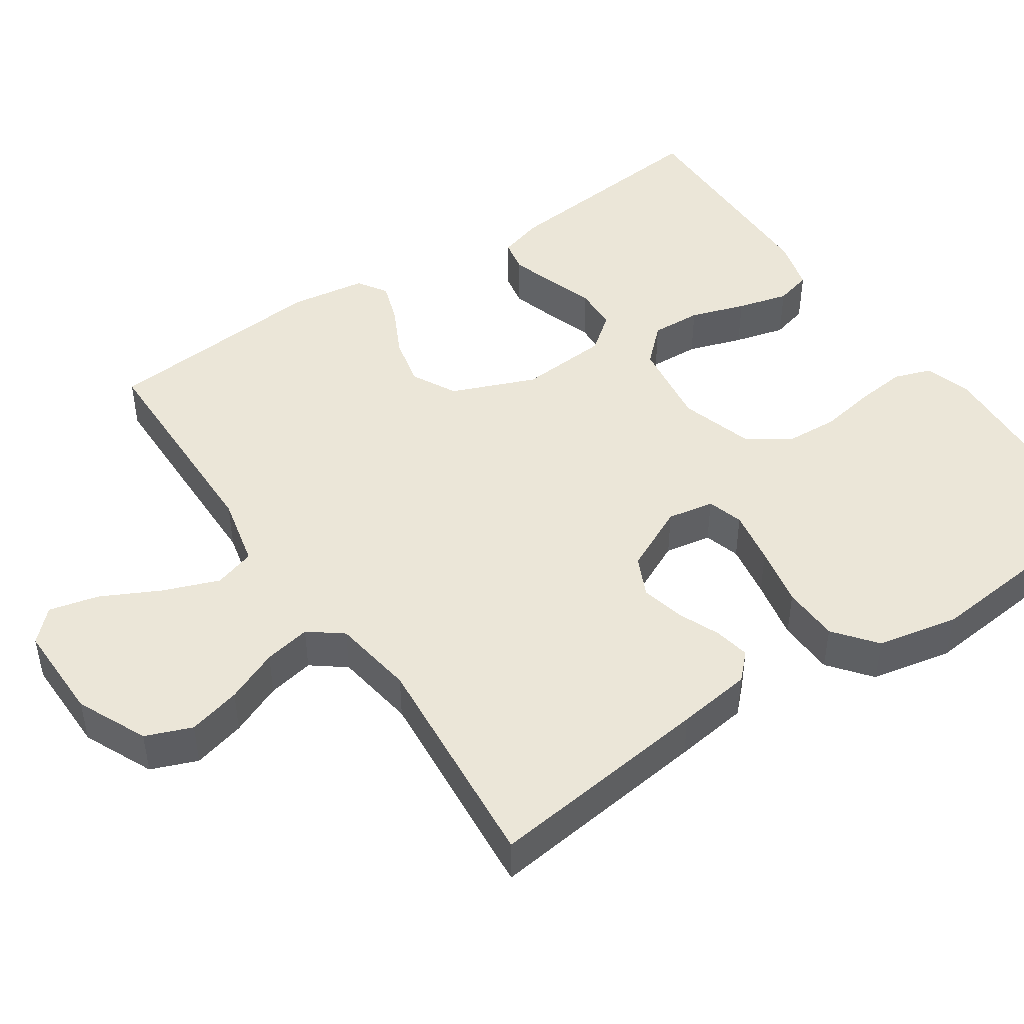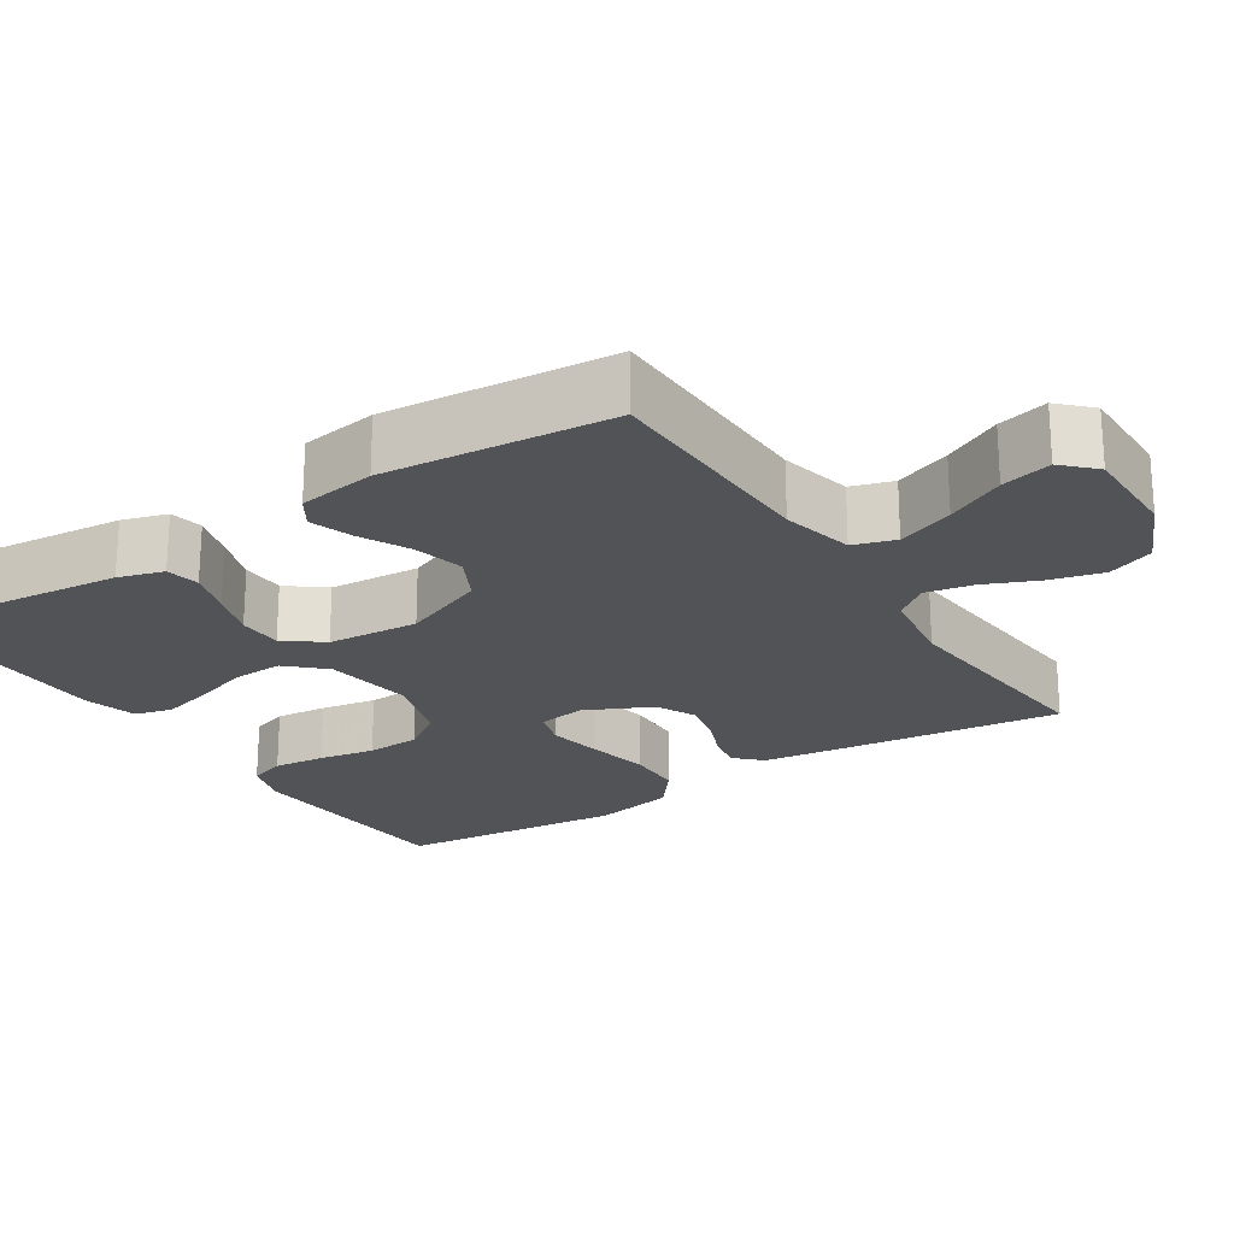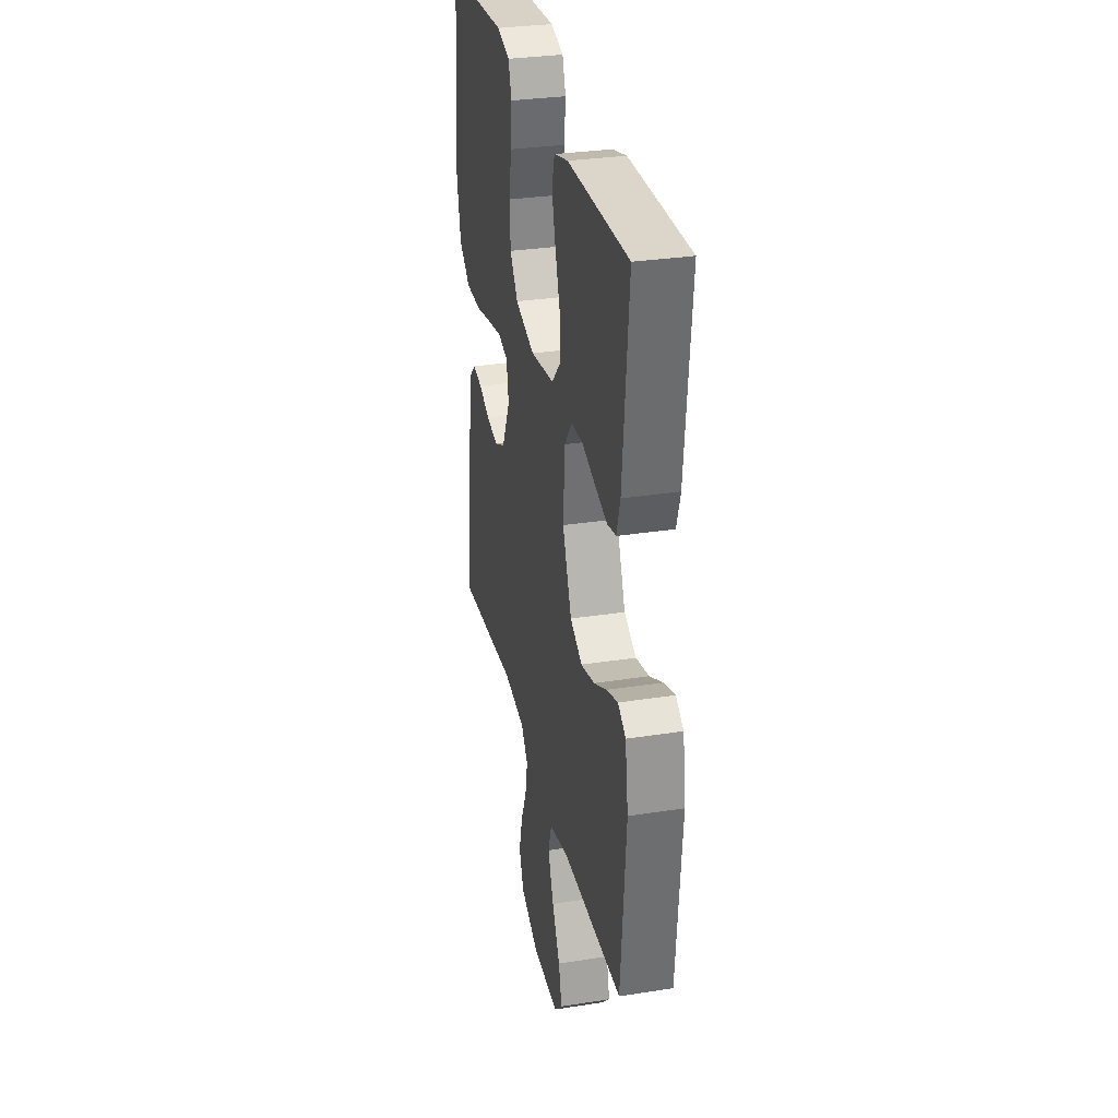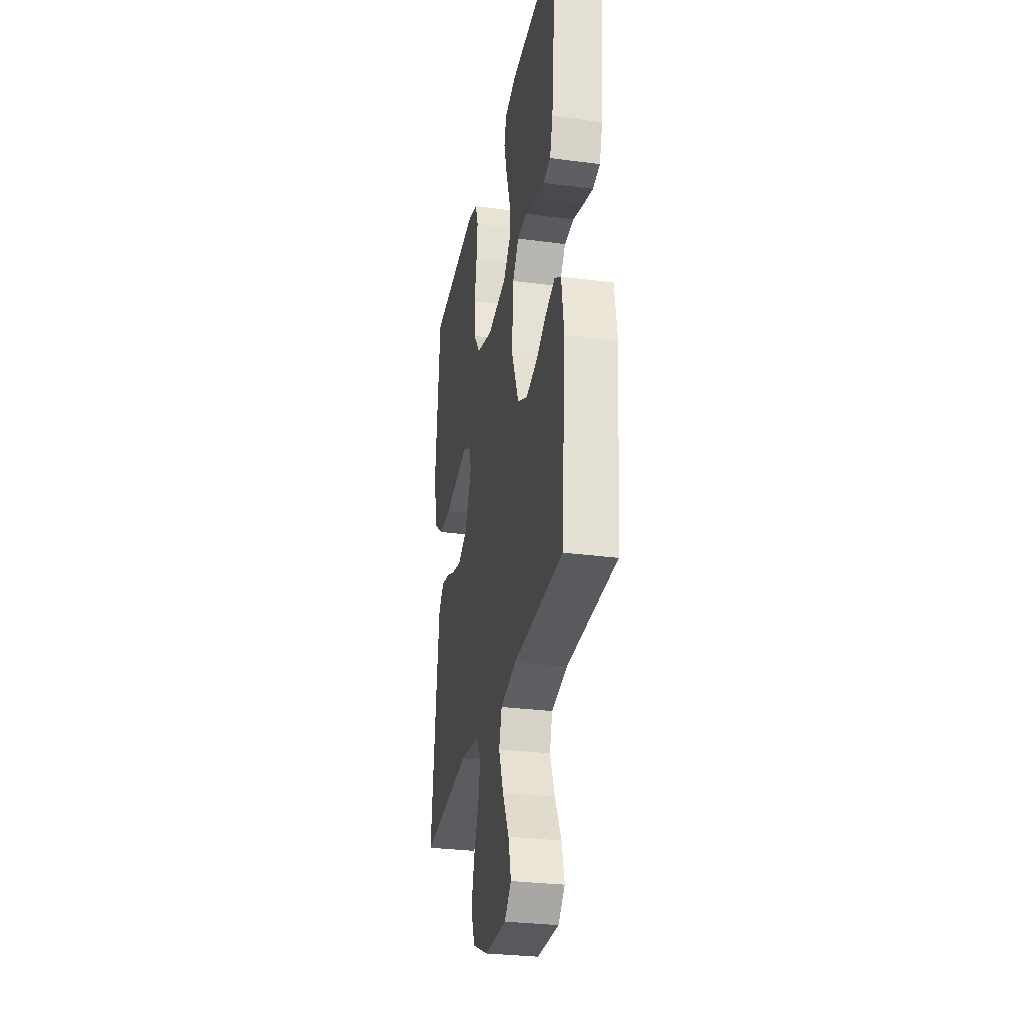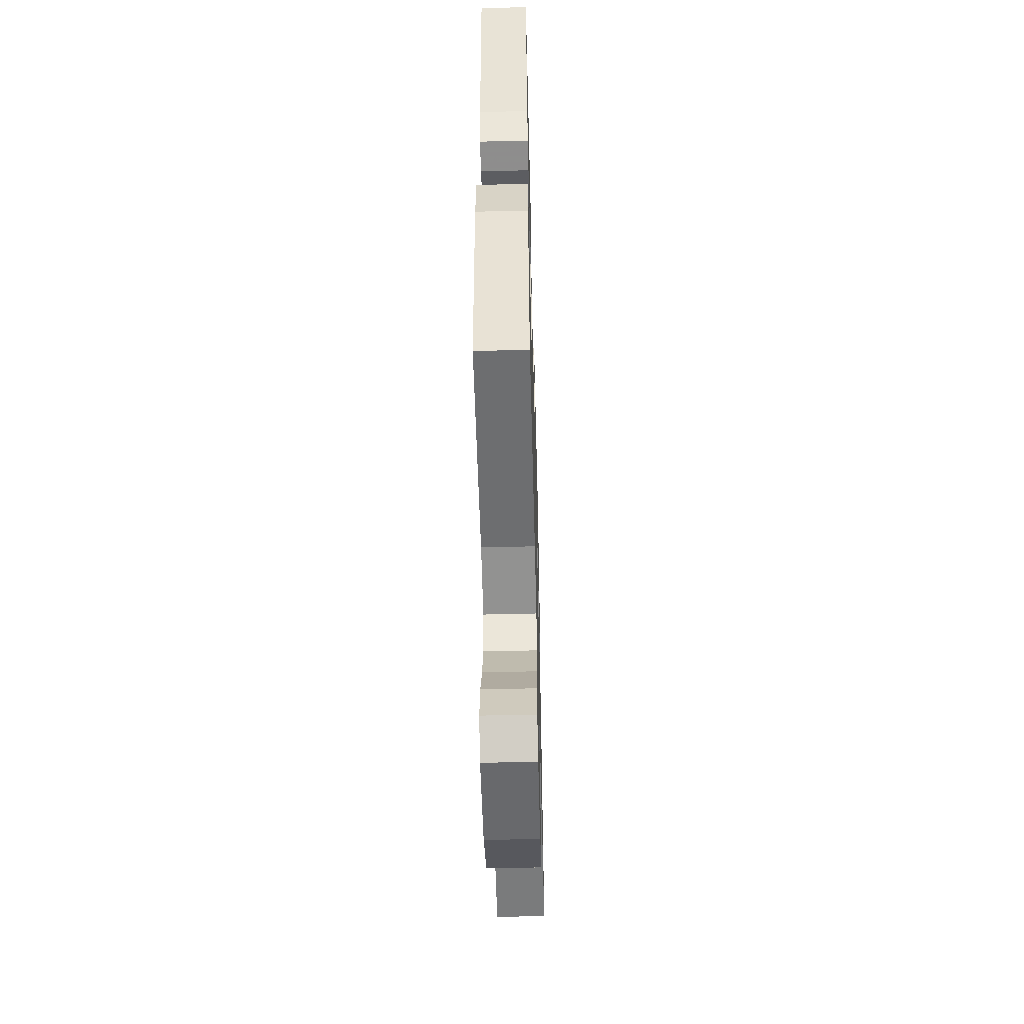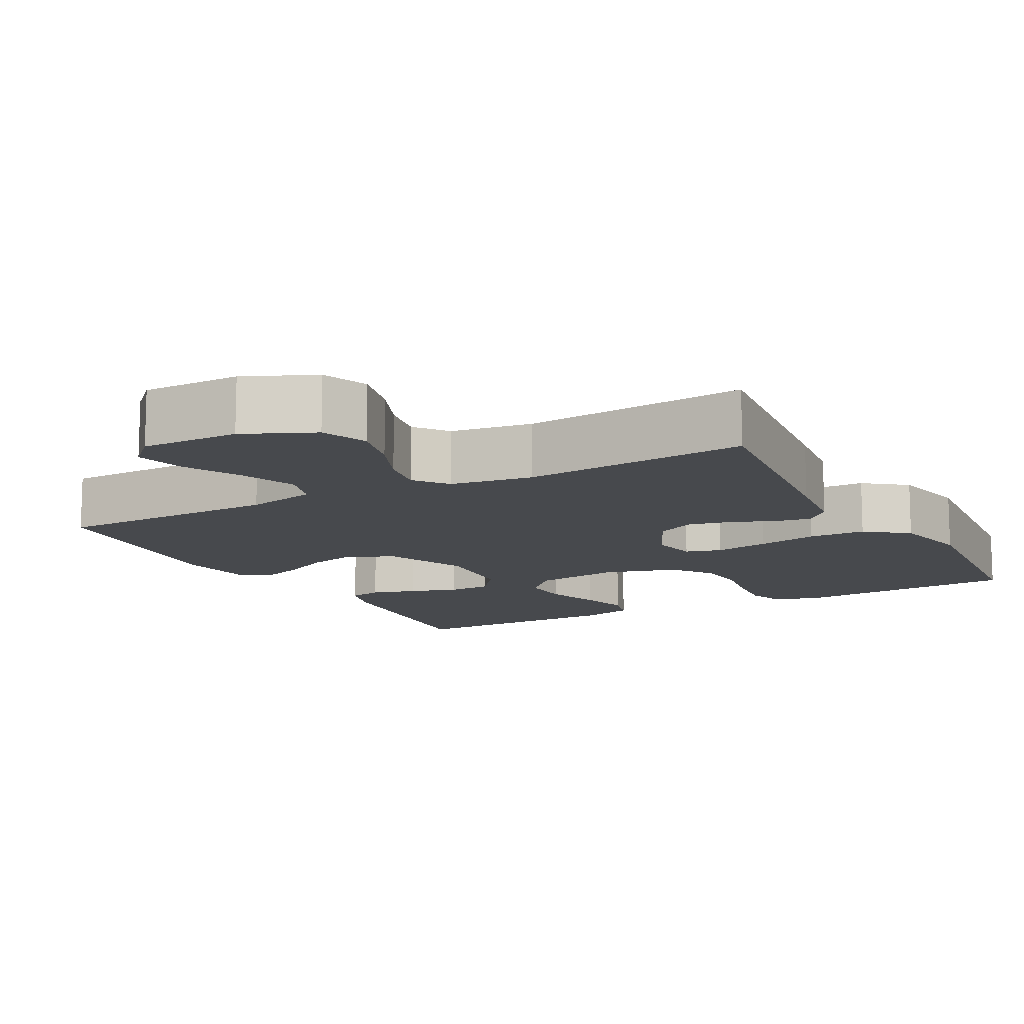
<metadata>
{"format":"obj","ext":"obj","renderer":"f3d","projection":"perspective","resolution":1024,"background":"white","views":[{"elev":46.2,"azim":-124.2,"up":"+Y"},{"elev":-22.4,"azim":122.9,"up":"+Y"},{"elev":31.0,"azim":77.4,"up":"+Z"},{"elev":-29.6,"azim":79.0,"up":"+Z"},{"elev":-53.2,"azim":91.5,"up":"+Z"},{"elev":-12.2,"azim":-151.5,"up":"+Y"}]}
</metadata>
<code>
v 0.5 0.07 -0.5
v 0.2 0.07 -0.505
v 0.105 0.07 -0.527
v 0.088 0.07 -0.582
v 0.116 0.07 -0.656
v 0.155 0.07 -0.733
v 0.171 0.07 -0.799
v 0.131 0.07 -0.839
v 0 0.07 -0.838
v -0.093 0.07 -0.796
v -0.117 0.07 -0.735
v -0.099 0.07 -0.665
v -0.069 0.07 -0.595
v -0.057 0.07 -0.533
v -0.091 0.07 -0.489
v -0.2 0.07 -0.473
v -0.5 0.07 -0.5
v -0.464 0.07 -0.2
v -0.451 0.07 -0.101
v -0.418 0.07 -0.068
v -0.37 0.07 -0.077
v -0.315 0.07 -0.1
v -0.257 0.07 -0.113
v -0.204 0.07 -0.088
v -0.162 0.07 0
v -0.173 0.07 0.062
v -0.221 0.07 0.076
v -0.294 0.07 0.063
v -0.375 0.07 0.046
v -0.451 0.07 0.048
v -0.507 0.07 0.092
v -0.529 0.07 0.2
v -0.5 0.07 0.5
v -0.2 0.07 0.519
v -0.137 0.07 0.5
v -0.12 0.07 0.451
v -0.127 0.07 0.383
v -0.14 0.07 0.309
v -0.136 0.07 0.238
v -0.097 0.07 0.183
v 0 0.07 0.154
v 0.117 0.07 0.171
v 0.162 0.07 0.219
v 0.159 0.07 0.286
v 0.135 0.07 0.359
v 0.117 0.07 0.427
v 0.13 0.07 0.476
v 0.2 0.07 0.495
v 0.5 0.07 0.5
v 0.47 0.07 0.2
v 0.452 0.07 0.141
v 0.408 0.07 0.132
v 0.348 0.07 0.15
v 0.284 0.07 0.171
v 0.226 0.07 0.169
v 0.188 0.07 0.12
v 0.179 0.07 0
v 0.224 0.07 -0.111
v 0.284 0.07 -0.142
v 0.351 0.07 -0.126
v 0.416 0.07 -0.093
v 0.472 0.07 -0.074
v 0.511 0.07 -0.099
v 0.526 0.07 -0.2
v 0.5 0 -0.5
v 0.2 0 -0.505
v 0.105 0 -0.527
v 0.088 0 -0.582
v 0.116 0 -0.656
v 0.155 0 -0.733
v 0.171 0 -0.799
v 0.131 0 -0.839
v 0 0 -0.838
v -0.093 0 -0.796
v -0.117 0 -0.735
v -0.099 0 -0.665
v -0.069 0 -0.595
v -0.057 0 -0.533
v -0.091 0 -0.489
v -0.2 0 -0.473
v -0.5 0 -0.5
v -0.464 0 -0.2
v -0.451 0 -0.101
v -0.418 0 -0.068
v -0.37 0 -0.077
v -0.315 0 -0.1
v -0.257 0 -0.113
v -0.204 0 -0.088
v -0.162 0 0
v -0.173 0 0.062
v -0.221 0 0.076
v -0.294 0 0.063
v -0.375 0 0.046
v -0.451 0 0.048
v -0.507 0 0.092
v -0.529 0 0.2
v -0.5 0 0.5
v -0.2 0 0.519
v -0.137 0 0.5
v -0.12 0 0.451
v -0.127 0 0.383
v -0.14 0 0.309
v -0.136 0 0.238
v -0.097 0 0.183
v 0 0 0.154
v 0.117 0 0.171
v 0.162 0 0.219
v 0.159 0 0.286
v 0.135 0 0.359
v 0.117 0 0.427
v 0.13 0 0.476
v 0.2 0 0.495
v 0.5 0 0.5
v 0.47 0 0.2
v 0.452 0 0.141
v 0.408 0 0.132
v 0.348 0 0.15
v 0.284 0 0.171
v 0.226 0 0.169
v 0.188 0 0.12
v 0.179 0 0
v 0.224 0 -0.111
v 0.284 0 -0.142
v 0.351 0 -0.126
v 0.416 0 -0.093
v 0.472 0 -0.074
v 0.511 0 -0.099
v 0.526 0 -0.2
f 64 1 2
f 63 64 2
f 62 63 2
f 61 62 2
f 60 61 2
f 59 60 2 3
f 58 59 3
f 57 58 3 4
f 56 57 4
f 52 53 54
f 51 52 54
f 50 51 54
f 49 50 54
f 48 49 54
f 47 48 54
f 46 47 54
f 45 46 54
f 44 45 54
f 43 44 54 55
f 42 43 55 56
f 36 37 38
f 35 36 38
f 34 35 38
f 33 34 38
f 32 33 38
f 31 32 38
f 30 31 38
f 29 30 38
f 28 29 38
f 27 28 38 39
f 26 27 39 40
f 20 21 22
f 19 20 22
f 18 19 22
f 17 18 22
f 16 17 22
f 15 16 22 23
f 14 15 23 24
f 11 12 13
f 10 11 13
f 9 10 13
f 8 9 13
f 7 8 13
f 6 7 13
f 5 6 13
f 4 5 13 14
f 14 24 25
f 4 14 25
f 56 4 25
f 42 56 25
f 41 42 25
f 25 26 40 41
f 66 65 128
f 66 128 127
f 66 127 126
f 66 126 125
f 66 125 124
f 67 66 124 123
f 67 123 122
f 68 67 122 121
f 68 121 120
f 118 117 116
f 118 116 115
f 118 115 114
f 118 114 113
f 118 113 112
f 118 112 111
f 118 111 110
f 118 110 109
f 118 109 108
f 119 118 108 107
f 120 119 107 106
f 102 101 100
f 102 100 99
f 102 99 98
f 102 98 97
f 102 97 96
f 102 96 95
f 102 95 94
f 102 94 93
f 102 93 92
f 103 102 92 91
f 104 103 91 90
f 86 85 84
f 86 84 83
f 86 83 82
f 86 82 81
f 86 81 80
f 87 86 80 79
f 88 87 79 78
f 77 76 75
f 77 75 74
f 77 74 73
f 77 73 72
f 77 72 71
f 77 71 70
f 77 70 69
f 78 77 69 68
f 89 88 78
f 89 78 68
f 89 68 120
f 89 120 106
f 89 106 105
f 105 104 90 89
f 1 65 66 2
f 2 66 67 3
f 3 67 68 4
f 4 68 69 5
f 5 69 70 6
f 6 70 71 7
f 7 71 72 8
f 8 72 73 9
f 9 73 74 10
f 10 74 75 11
f 11 75 76 12
f 12 76 77 13
f 13 77 78 14
f 14 78 79 15
f 15 79 80 16
f 16 80 81 17
f 17 81 82 18
f 18 82 83 19
f 19 83 84 20
f 20 84 85 21
f 21 85 86 22
f 22 86 87 23
f 23 87 88 24
f 24 88 89 25
f 25 89 90 26
f 26 90 91 27
f 27 91 92 28
f 28 92 93 29
f 29 93 94 30
f 30 94 95 31
f 31 95 96 32
f 32 96 97 33
f 33 97 98 34
f 34 98 99 35
f 35 99 100 36
f 36 100 101 37
f 37 101 102 38
f 38 102 103 39
f 39 103 104 40
f 40 104 105 41
f 41 105 106 42
f 42 106 107 43
f 43 107 108 44
f 44 108 109 45
f 45 109 110 46
f 46 110 111 47
f 47 111 112 48
f 48 112 113 49
f 49 113 114 50
f 50 114 115 51
f 51 115 116 52
f 52 116 117 53
f 53 117 118 54
f 54 118 119 55
f 55 119 120 56
f 56 120 121 57
f 57 121 122 58
f 58 122 123 59
f 59 123 124 60
f 60 124 125 61
f 61 125 126 62
f 62 126 127 63
f 63 127 128 64
f 64 128 65 1

</code>
